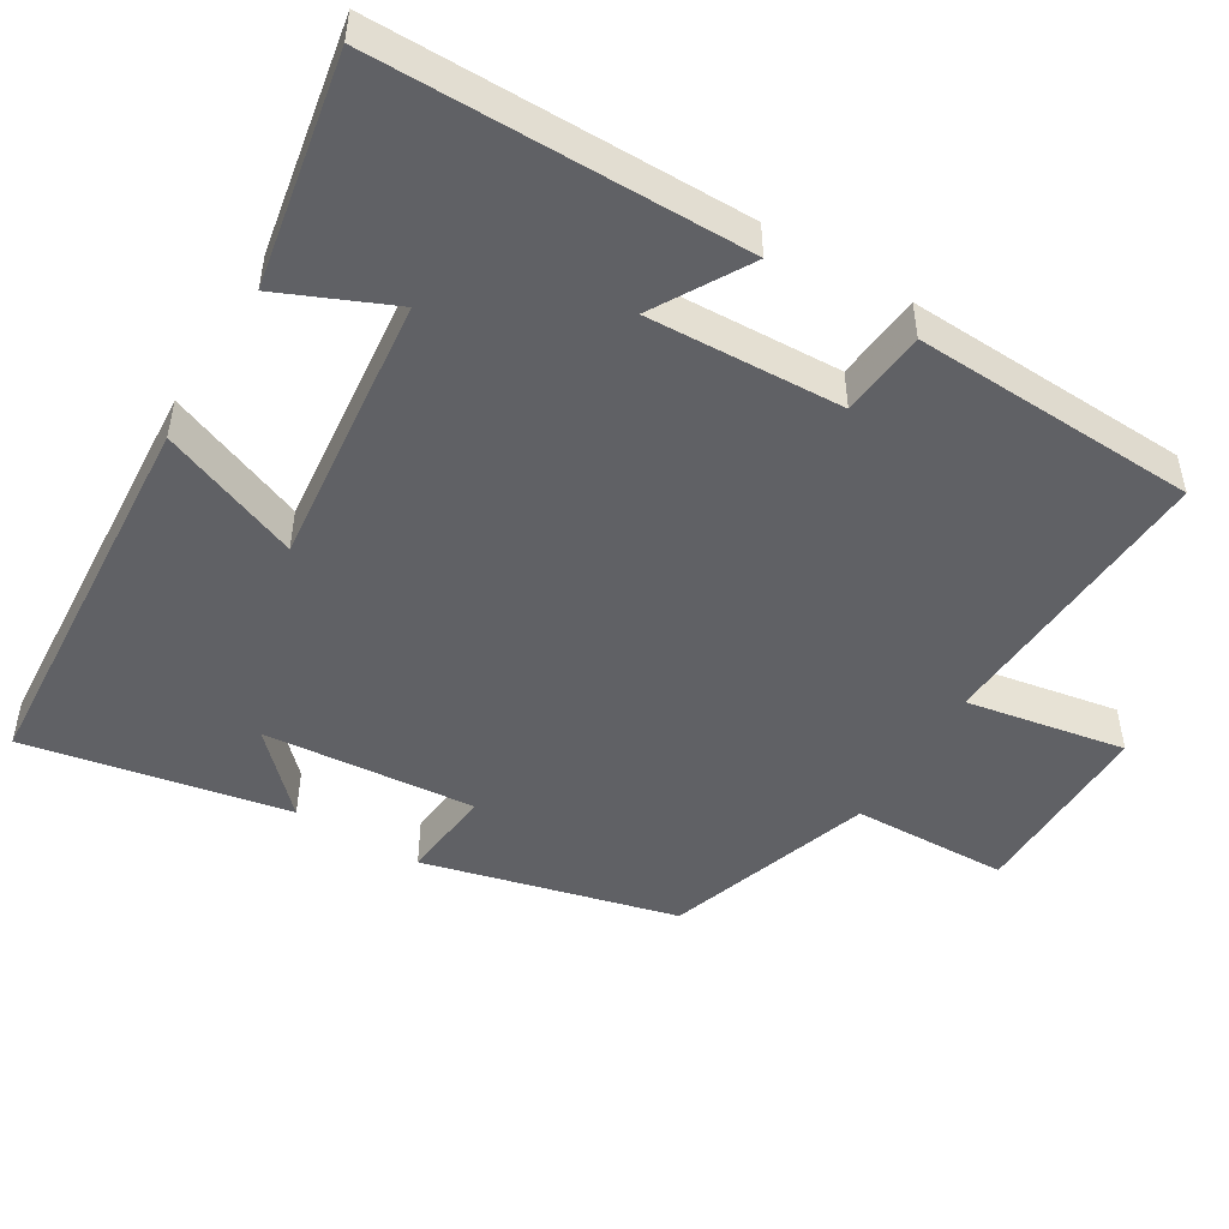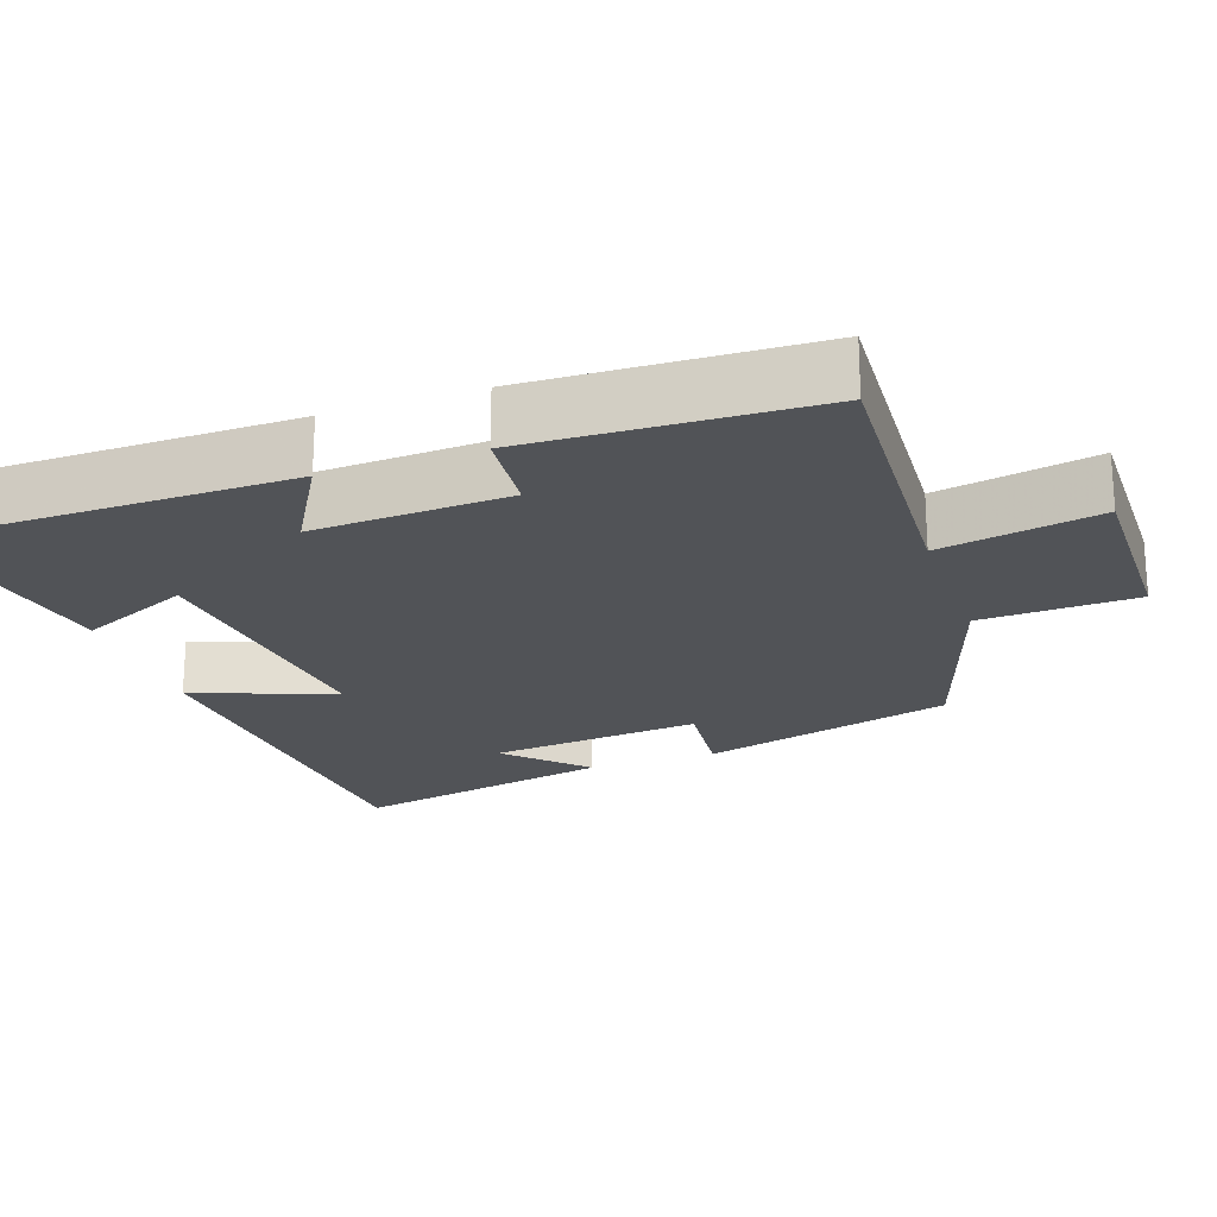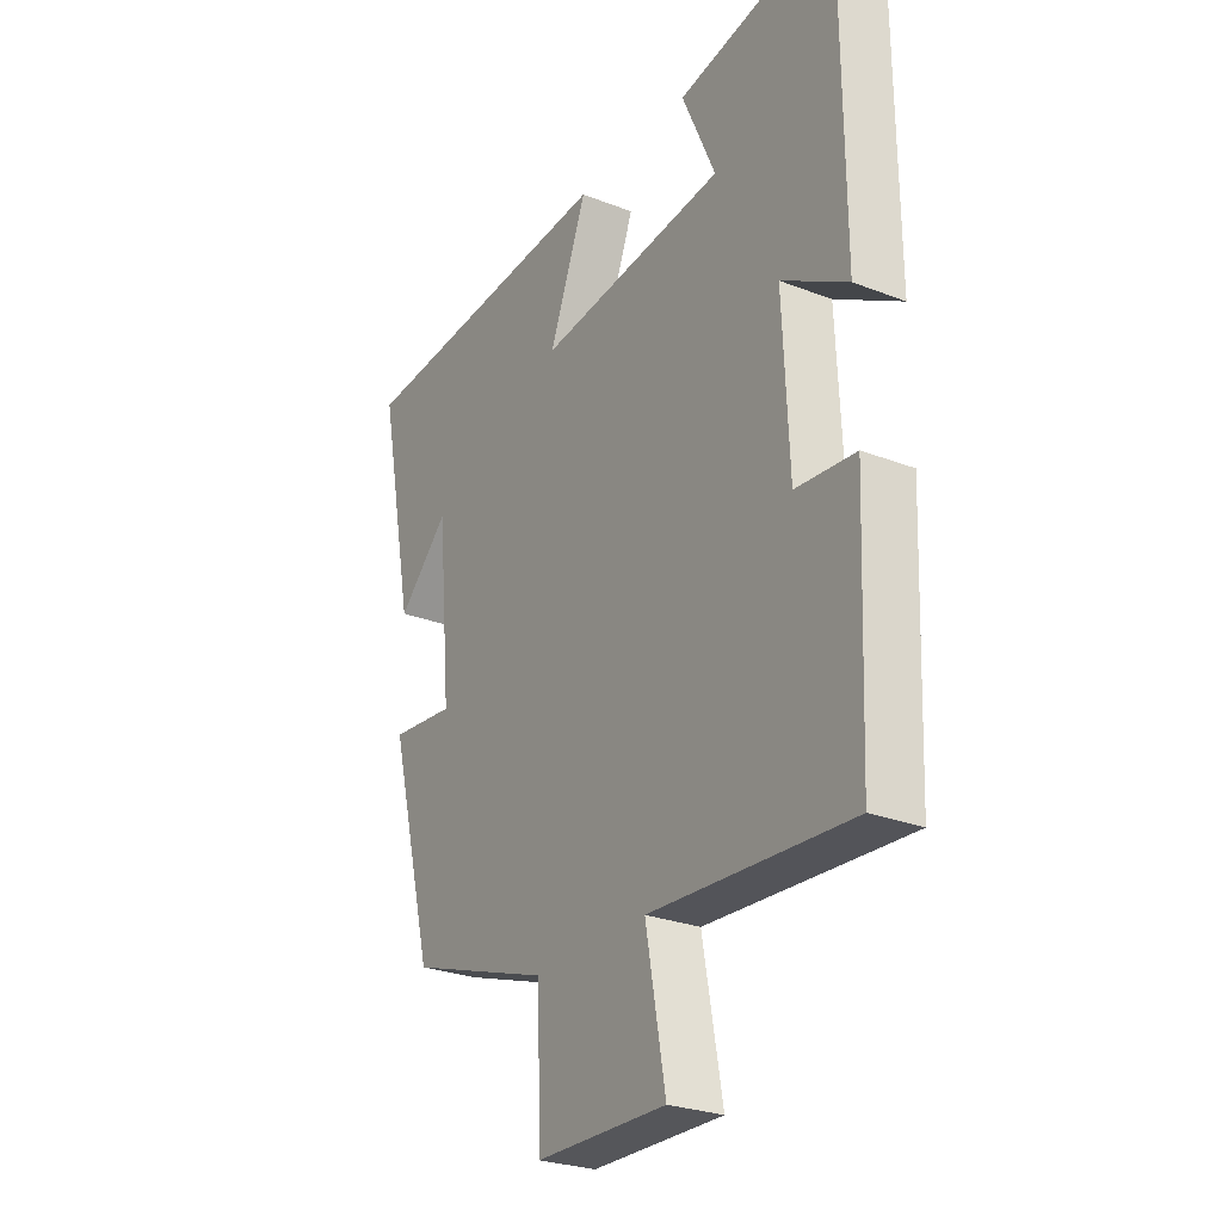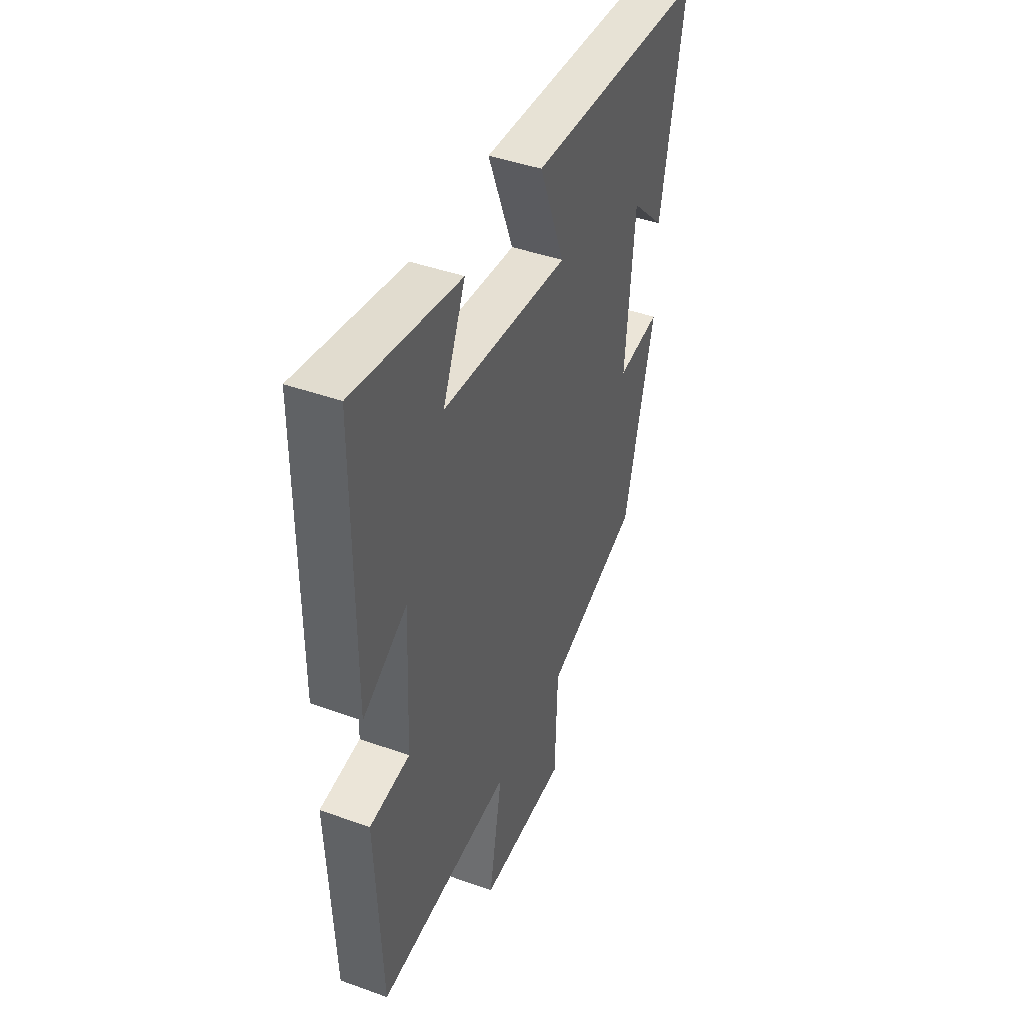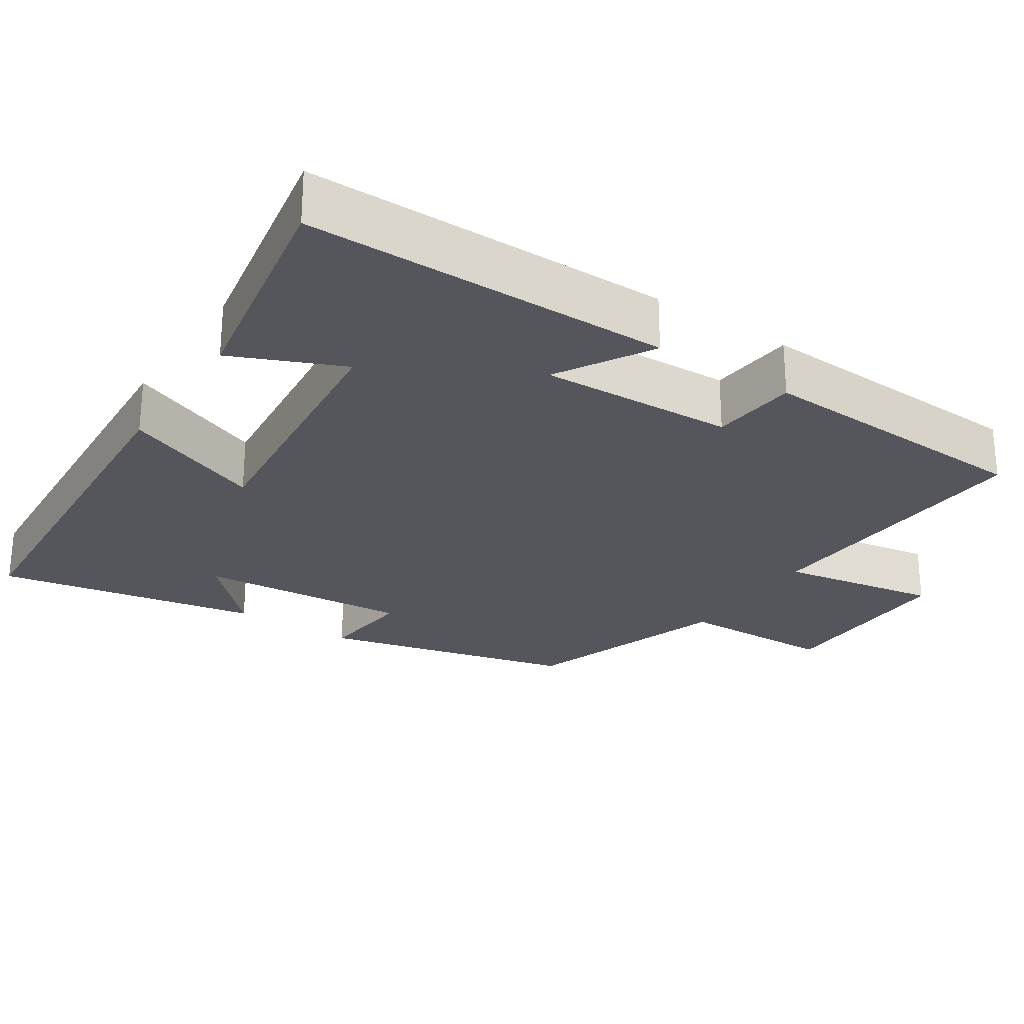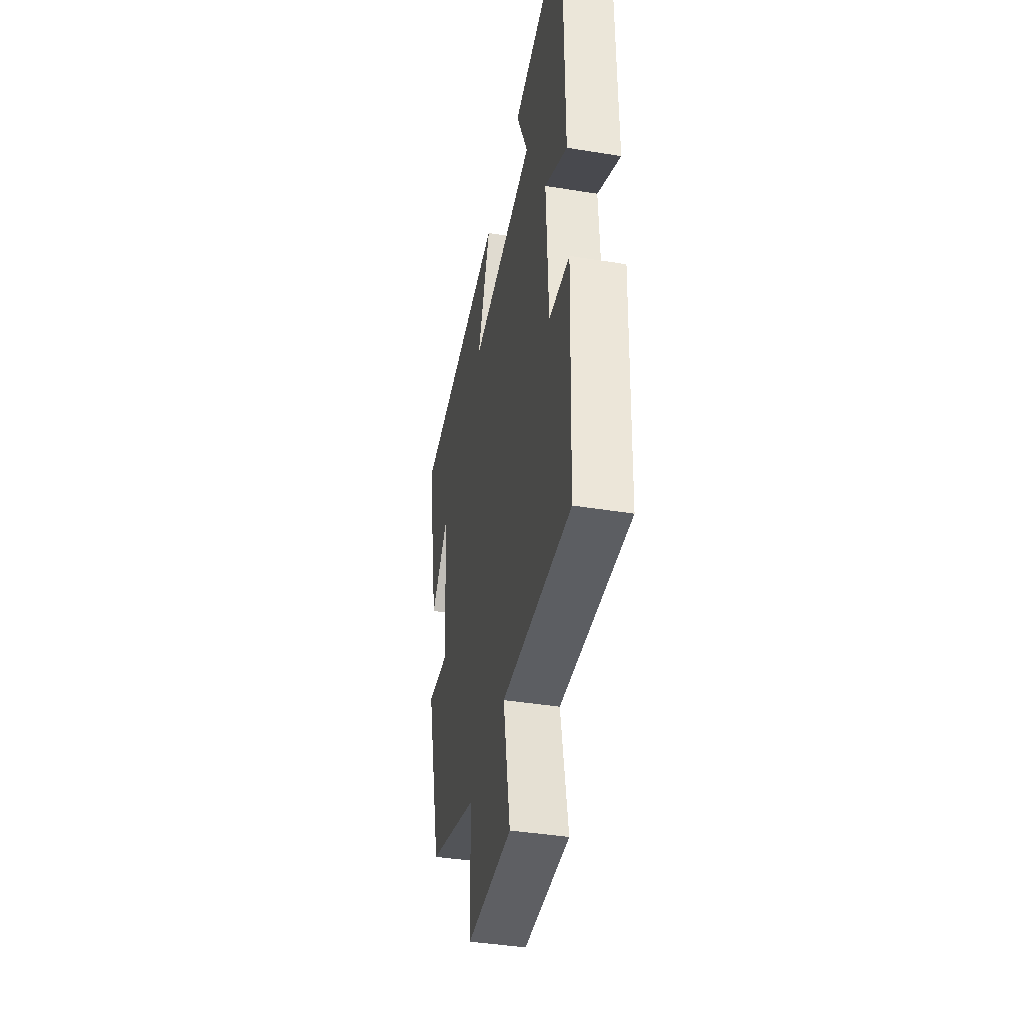
<metadata>
{"format":"obj","ext":"obj","renderer":"f3d","projection":"perspective","resolution":1024,"background":"white","views":[{"elev":-49.0,"azim":58.8,"up":"+Y"},{"elev":-21.9,"azim":109.4,"up":"+Y"},{"elev":-26.8,"azim":58.7,"up":"+Z"},{"elev":43.5,"azim":113.0,"up":"+Z"},{"elev":-26.3,"azim":56.3,"up":"+Y"},{"elev":-41.4,"azim":78.9,"up":"+Z"}]}
</metadata>
<code>
v -0.57 0.07 0.464
v -0.044 0.07 0.5
v -0.118 0.07 0.31
v 0.252 0.07 0.35
v 0.186 0.07 0.5
v 0.497 0.07 0.558
v 0.5 0.07 0.061
v 0.371 0.07 0.136
v 0.383 0.07 -0.128
v 0.5 0.07 -0.139
v 0.484 0.07 -0.524
v 0.091 0.07 -0.5
v 0.13 0.07 -0.715
v -0.126 0.07 -0.711
v -0.133 0.07 -0.5
v -0.412 0.07 -0.406
v -0.5 0.07 -0.065
v -0.374 0.07 -0.078
v -0.4 0.07 0.208
v -0.5 0.07 0.109
v -0.57 0 0.464
v -0.044 0 0.5
v -0.118 0 0.31
v 0.252 0 0.35
v 0.186 0 0.5
v 0.497 0 0.558
v 0.5 0 0.061
v 0.371 0 0.136
v 0.383 0 -0.128
v 0.5 0 -0.139
v 0.484 0 -0.524
v 0.091 0 -0.5
v 0.13 0 -0.715
v -0.126 0 -0.711
v -0.133 0 -0.5
v -0.412 0 -0.406
v -0.5 0 -0.065
v -0.374 0 -0.078
v -0.4 0 0.208
v -0.5 0 0.109
f 19 20 1
f 15 16 17 18
f 15 18 19
f 12 13 14 15
f 12 15 19
f 9 10 11 12
f 8 9 12 19
f 5 6 7 8
f 4 5 8
f 3 4 8 19
f 1 2 3 19
f 21 40 39
f 38 37 36 35
f 39 38 35
f 35 34 33 32
f 39 35 32
f 32 31 30 29
f 39 32 29 28
f 28 27 26 25
f 28 25 24
f 39 28 24 23
f 39 23 22 21
f 1 21 22 2
f 2 22 23 3
f 3 23 24 4
f 4 24 25 5
f 5 25 26 6
f 6 26 27 7
f 7 27 28 8
f 8 28 29 9
f 9 29 30 10
f 10 30 31 11
f 11 31 32 12
f 12 32 33 13
f 13 33 34 14
f 14 34 35 15
f 15 35 36 16
f 16 36 37 17
f 17 37 38 18
f 18 38 39 19
f 19 39 40 20
f 20 40 21 1

</code>
